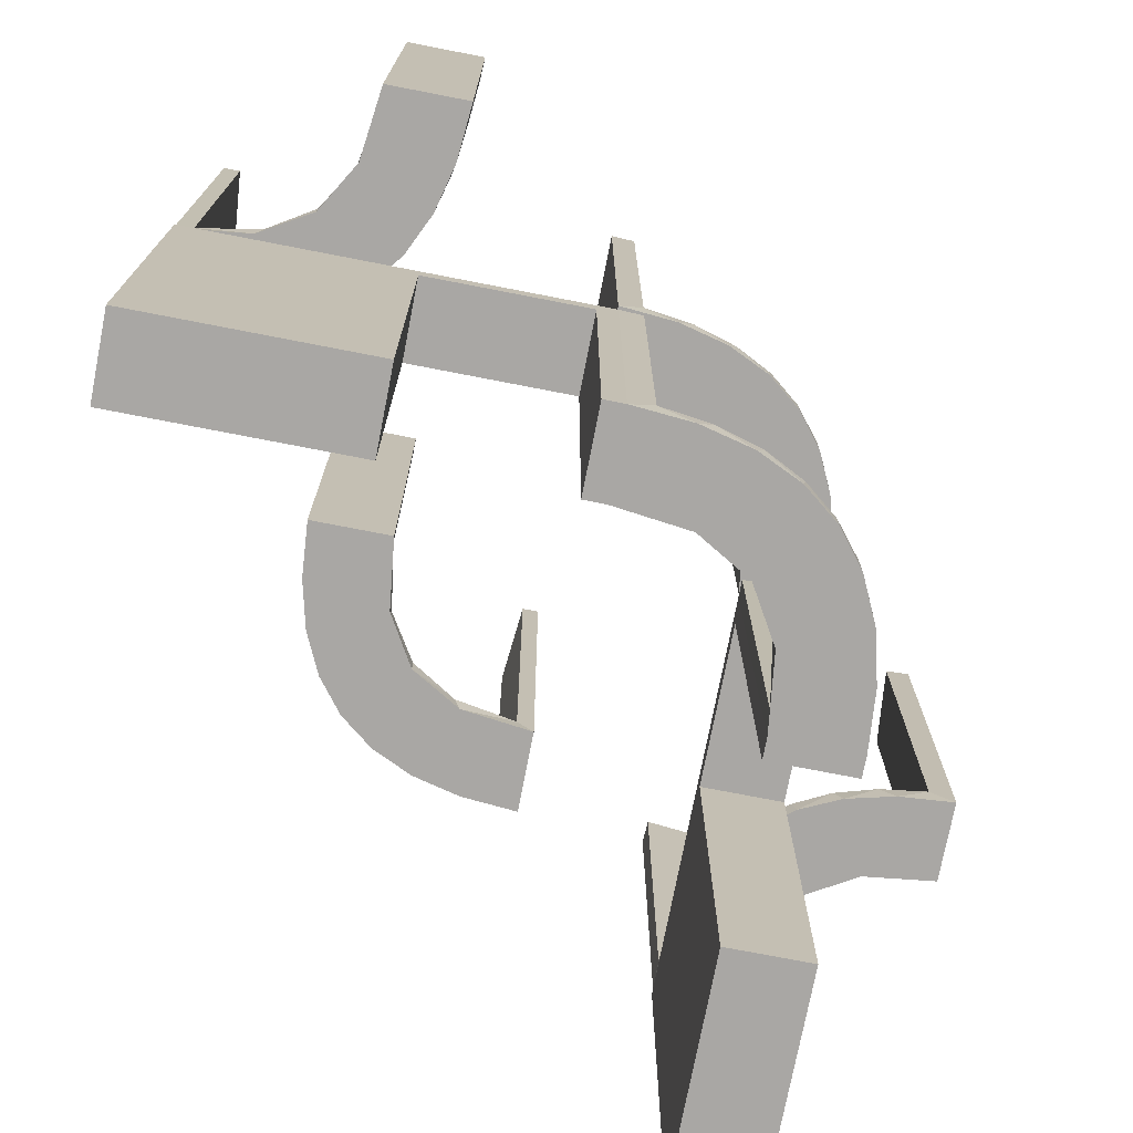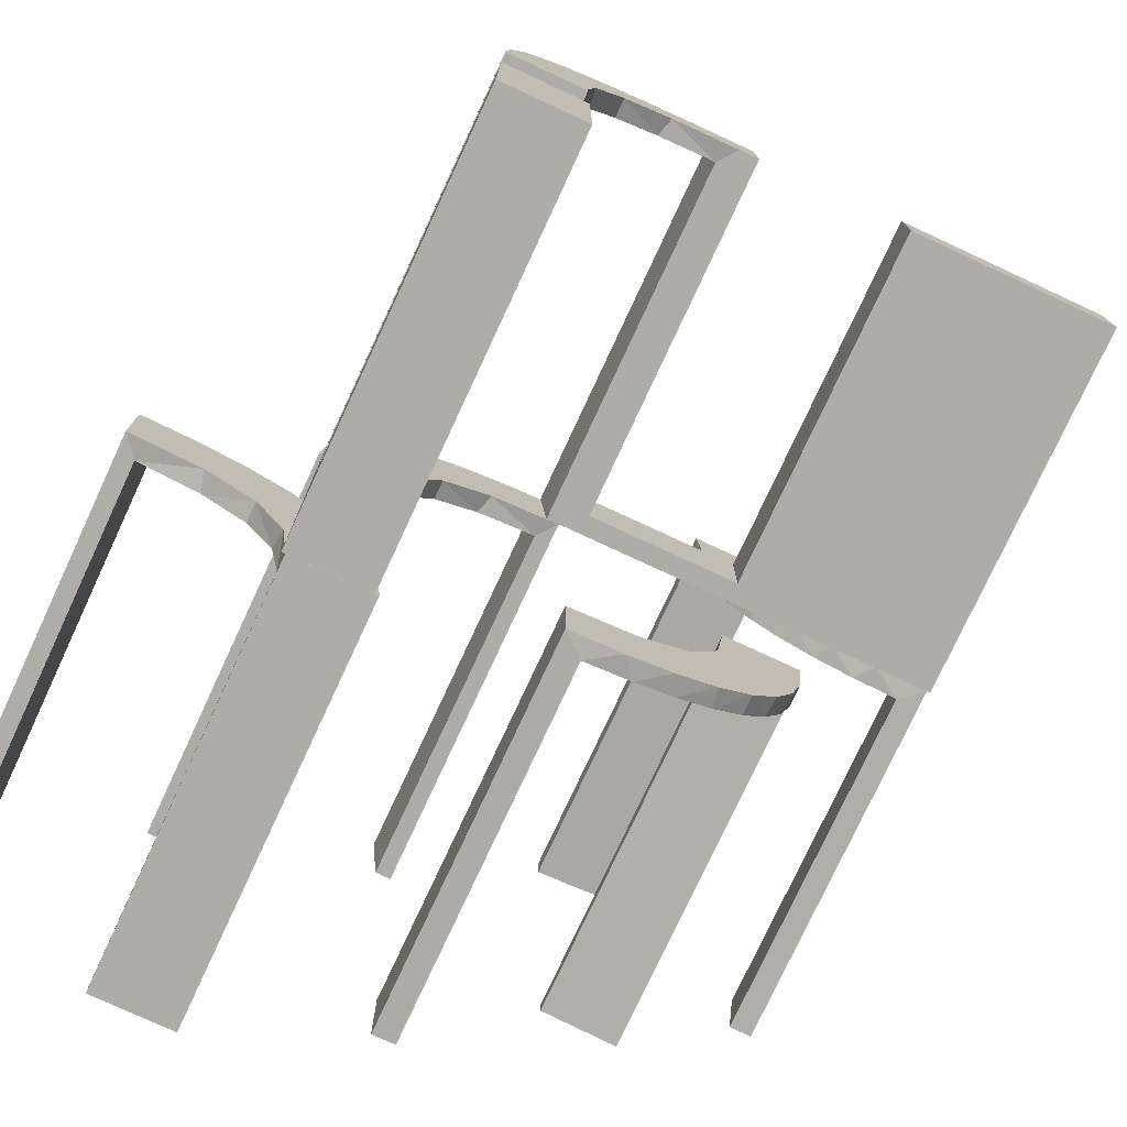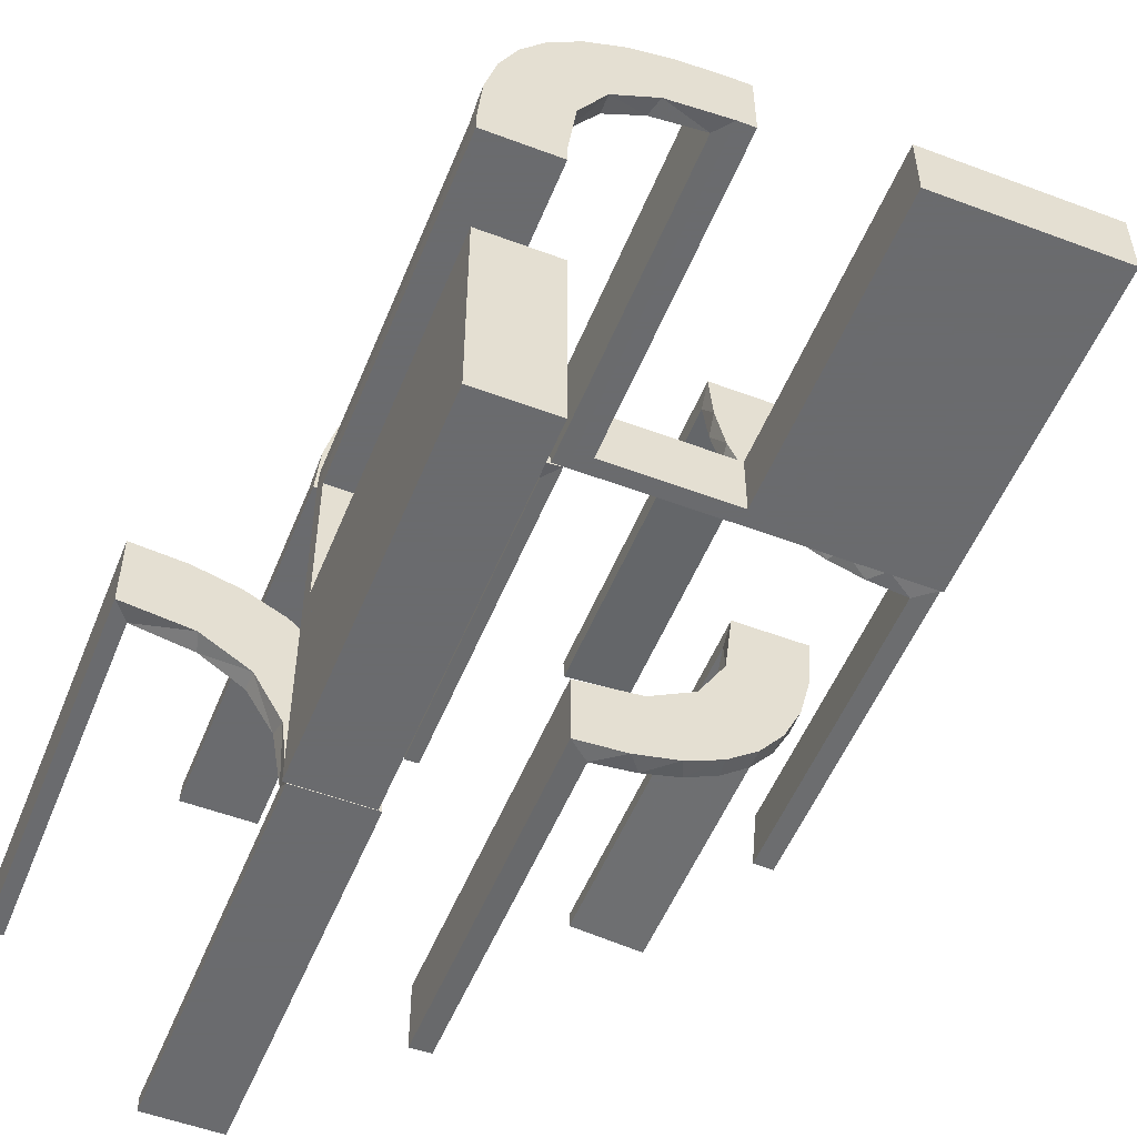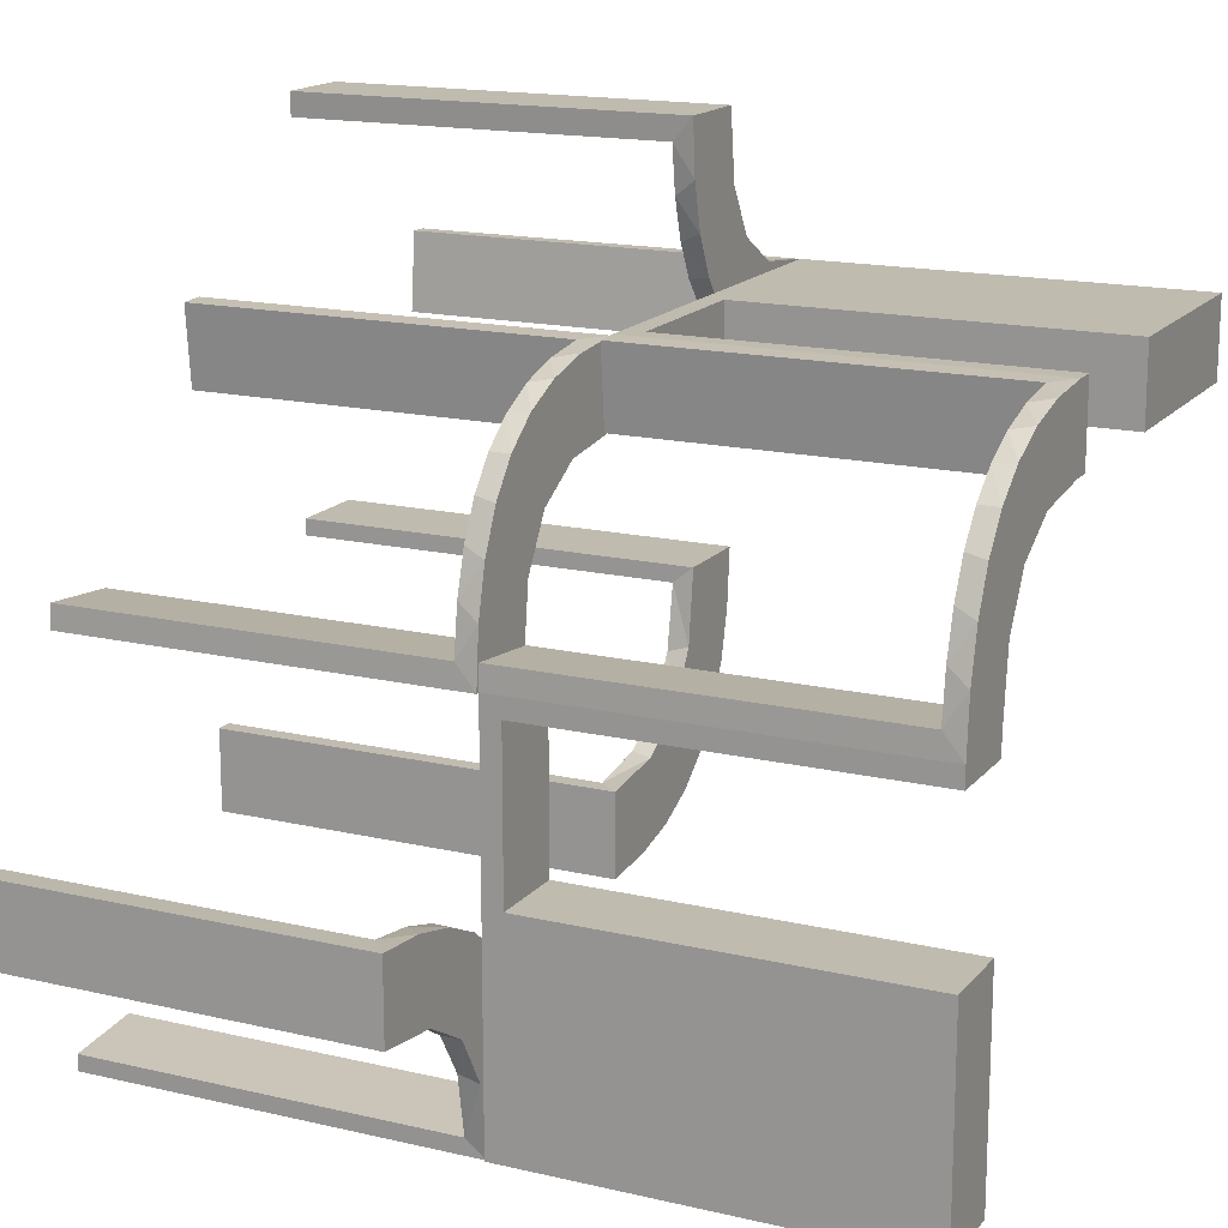
<metadata>
{"format":"obj","ext":"obj","renderer":"f3d","projection":"perspective","resolution":1024,"background":"white","views":[{"elev":-74.7,"azim":79.0,"up":"+Z"},{"elev":-77.0,"azim":155.1,"up":"+Y"},{"elev":-53.3,"azim":158.1,"up":"+Y"},{"elev":16.2,"azim":115.8,"up":"+Y"}]}
</metadata>
<code>
v 0 0.3 0
v 0 0.3 -0.5
v 0 0.2 0
v 0 0.2 -0.5
v 0 0.2 -0.25
v 0.3065 -0.4117 0
v 0.2528 0.1855 -0.475
v 0.2944 0.06937 -0.5
v -0.1909 -0.09599 0.025
v -0.2398 0.32 0
v 0.134 0.2789 0
v 0.1956 -0.5008 0
v 0.1956 -0.5008 0.5
v -0.4752 0.3009 0.5
v -0.4752 0.3009 0.3417
v -0.4752 0.3009 0.1833
v -0.4752 0.3009 0.025
v -0.3989 0.3143 0.025
v 0.3148 -0.245 0
v 0.1865 0.09678 -0.475
v 0.03392 0.298 0.2625
v 0.03392 0.298 0.5
v 0.03392 0.298 0.025
v -0.2987 -0.06859 0
v -0.3101 0.2479 0.025
v -0.2572 -0.1847 0.025
v -0.02934 -0.2486 0.025
v -0.004352 -0.2992 0
v -0.004352 -0.2992 0.25
v -0.004352 -0.2992 0.5
v -0.004352 -0.1992 0
v -0.004352 -0.1992 0.5
v -0.09346 -0.1883 0
v 0.2798 0.1401 0.025
v 0.3548 -0.2253 0.025
v -0.216 0.3711 0
v 0.2958 -0.4804 0.5
v 0.2958 -0.4804 0.3417
v 0.2958 -0.4804 0.1833
v 0.2958 -0.4804 0.025
v -0.2272 -0.2221 0
v -0.2272 -0.2221 0.025
v 0.2602 0.18 0
v -0.3031 -0.02878 0.2625
v -0.3031 -0.02878 0.5
v -0.3031 -0.02878 0.025
v -0.1921 -0.1864 0.025
v 0.4068 -0.21 0.025
v -0.2044 0.0007882 0
v -0.2044 0.0007882 0.25
v -0.2044 0.0007882 0.5
v 0.004353 0.1992 0
v 0.004353 0.1992 0.25
v 0.004353 0.1992 0.5
v 0.004353 0.2992 0
v 0.004353 0.2992 0.5
v 0.1296 0.2796 -0.5
v -0.225 0.3 -0.025
v -0.225 0.3 -0.5
v -0.225 0.2 -0.025
v -0.225 0.2 -0.5
v 0.3435 -0.3486 0
v 0.3435 -0.3486 0.025
v -0.2048 0.4119 0.025
v 0.06937 0.2944 -0.5
v 0.1899 0.2521 0.025
v 0.02957 0.2988 0
v 0.02957 0.2988 -0.475
v 0.02957 0.2988 -0.2375
v -0.2952 -0.0881 0.025
v 0.1565 0.1514 0
v 0.1565 0.1514 0.025
v -0.275 0.3 -0.025
v -0.275 0.3 -0.5
v -0.275 0.2 -0.025
v -0.275 0.2 -0.5
v -0.2956 0.5008 0
v -0.2956 0.5008 0.25
v -0.2956 0.5008 0.5
v -0.1969 0.4712 0.2625
v -0.1969 0.4712 0.5
v -0.1969 0.4712 0.025
v -0.2728 0.2779 0
v -0.2728 0.2779 0.025
v 0.2042 0.01962 0.5
v 0.2042 0.01962 0.3417
v 0.2042 0.01962 0.1833
v 0.2042 0.01962 0.025
v 0.2755 0.1409 -0.475
v -0.284 -0.1289 0
v 0.2202 -0.3599 0.025
v -0.4065 0.3117 0
v -0.4956 0.2008 0
v -0.4956 0.2008 0.25
v -0.4956 0.2008 0.5
v -0.4956 0.3008 0
v -0.4956 0.3008 0.5
v -0.2428 0.3153 0.025
v -0.1899 -0.2521 0.025
v -0.2013 0.4314 0
v 0.4661 -0.202 0.2625
v 0.4661 -0.202 0.5
v 0.4661 -0.202 0.025
v -0.1011 -0.1857 0.025
v 0.4263 -0.2064 0
v -0.02476 -0.1991 0.5
v -0.02476 -0.1991 0.3417
v -0.02476 -0.1991 0.1833
v -0.02476 -0.1991 0.025
v 0.1521 0.1521 -0.475
v 0.1521 0.1521 -0.5
v 0.3044 -0.0007887 0
v 0.3044 -0.0007887 0.25
v 0.3044 -0.0007887 0.5
v 0.366 -0.2211 0
v 0.08889 0.2908 -0.475
v -0.2602 -0.18 0
v 0.1999 0.02041 0
v 0.1999 0.02041 -0.1583
v 0.1999 0.02041 -0.3167
v 0.1999 0.02041 -0.475
v -0.3091 0.404 0.025
v 0.07373 0.2936 0
v 0.1409 0.2755 -0.475
v 0.1935 0.08832 0
v -0.5 0.3 0
v -0.5 0.3 -0.5
v -0.5 0.2 0
v -0.5 0.2 -0.5
v 0.2987 0.06859 0
v -0.1935 -0.08832 0
v -0.025 0.3 -0.025
v -0.025 0.3 -0.5
v -0.025 0.2 -0.025
v -0.025 0.2 -0.5
v 0.3091 -0.404 0.025
v -0.366 0.2211 0
v -0.3044 0.0007882 0
v -0.3044 0.0007882 0.5
v 0.3 0 0
v 0.3 0 -0.5
v 0.3 0 -0.25
v 0.3 -0.275 -0.025
v 0.3 -0.275 -0.5
v 0.3 -0.475 -0.025
v 0.3 -0.475 -0.5
v 0.3 -0.225 -0.025
v 0.3 -0.225 -0.5
v 0.3 -0.5 0
v 0.3 -0.5 -0.5
v 0.3 -0.025 -0.025
v 0.3 -0.025 -0.5
v 0.3 -0.25 0
v 0.3 -0.25 -0.5
v 0.02476 0.1991 0.5
v 0.02476 0.1991 0.3417
v 0.02476 0.1991 0.1833
v 0.02476 0.1991 0.025
v -0.4263 0.2064 0
v -0.1852 -0.255 0
v -0.4661 0.202 0.2625
v -0.4661 0.202 0.5
v -0.4661 0.202 0.025
v 0.2013 -0.4314 0
v 0.2428 -0.3153 0.025
v 0.1891 0.08911 -0.5
v 0.4956 -0.3008 0
v 0.4956 -0.3008 0.5
v 0.4956 -0.2008 0
v 0.4956 -0.2008 0.25
v 0.4956 -0.2008 0.5
v 0.4065 -0.3117 0
v -0.2202 0.3599 0.025
v -0.1452 -0.2747 0.025
v 0.284 0.1289 0
v -0.2042 -0.01962 0.5
v -0.2042 -0.01962 0.3417
v -0.2042 -0.01962 0.1833
v -0.2042 -0.01962 0.025
v 0.2728 -0.2779 0
v 0.2728 -0.2779 0.025
v 0.1969 -0.4712 0.2625
v 0.1969 -0.4712 0.5
v 0.1969 -0.4712 0.025
v 0.1452 0.2747 0.025
v 0.2558 0.1808 -0.5
v -0.09324 -0.29 0.025
v 0.2956 -0.5008 0
v 0.2956 -0.5008 0.25
v 0.2956 -0.5008 0.5
v -0.1565 -0.1514 0
v -0.1565 -0.1514 0.025
v 0.2952 0.0881 0.025
v 0.02041 0.1999 0
v 0.02041 0.1999 -0.1583
v 0.02041 0.1999 -0.3167
v 0.02041 0.1999 -0.475
v -0.25 0.3 0
v -0.25 0.3 -0.5
v -0.25 0.2 0
v -0.25 0.2 -0.5
v 0.09678 0.1865 -0.475
v 0.1852 0.255 0
v 0.2048 -0.4119 0.025
v -0.3435 0.3486 0
v -0.3435 0.3486 0.025
v 0.1855 0.2528 -0.475
v 0.2044 -0.0007887 0
v 0.2044 -0.0007887 0.5
v -0.4068 0.21 0.025
v 0.3031 0.02878 0.2625
v 0.3031 0.02878 0.5
v 0.3031 0.02878 0.025
v 0.2272 0.2221 0
v 0.2272 0.2221 0.025
v -0.2958 0.4804 0.5
v -0.2958 0.4804 0.3417
v -0.2958 0.4804 0.1833
v -0.2958 0.4804 0.025
v 0.216 -0.3711 0
v 0.2796 0.1296 -0.5
v -0.3548 0.2253 0.025
v -0.2798 -0.1401 0.025
v 0.09346 0.1883 0
v -0.1178 -0.2322 0.025
v 0.2572 0.1847 0.025
v 0.3101 -0.2479 0.025
v -0.03392 -0.298 0.2625
v -0.03392 -0.298 0.5
v -0.03392 -0.298 0.025
v 0.2908 0.08889 -0.475
v -0.3148 0.245 0
v 0.3989 -0.3143 0.025
v -0.07373 -0.2936 0
v 0.4752 -0.3009 0.5
v 0.4752 -0.3009 0.3417
v 0.4752 -0.3009 0.1833
v 0.4752 -0.3009 0.025
v 0.09324 0.29 0.025
v 0.1808 0.2558 -0.5
v 0.2 0 0
v 0.2 0 -0.5
v 0.2 -0.275 -0.025
v 0.2 -0.275 -0.5
v 0.2 -0.475 -0.025
v 0.2 -0.475 -0.5
v 0.2 -0.225 -0.025
v 0.2 -0.225 -0.5
v 0.2 -0.5 0
v 0.2 -0.5 -0.5
v 0.2 -0.025 -0.025
v 0.2 -0.025 -0.5
v 0.2 -0.25 0
v 0.2 -0.25 -0.5
v -0.1956 0.5008 0
v -0.1956 0.5008 0.5
v -0.134 -0.2789 0
v 0.2398 -0.32 0
v -0.2537 -0.0242 0.025
v 0.2988 0.02957 0
v 0.2988 0.02957 -0.475
v 0.2988 0.02957 -0.2375
v 0.2229 0.2229 -0.475
v 0.2229 0.2229 -0.5
v 0.1909 0.09599 0.025
v -0.475 0.3 -0.025
v -0.475 0.3 -0.5
v -0.475 0.2 -0.025
v -0.475 0.2 -0.5
v 0.1011 0.1857 0.025
v -0.3065 0.4117 0
v 0.08911 0.1891 -0.5
f 8 141 242
f 166 8 242
f 166 221 8
f 186 111 264
f 186 221 166
f 111 186 166
f 111 272 240
f 272 4 65
f 272 57 240
f 4 2 65
f 197 202 116
f 202 110 207
f 197 116 68
f 202 207 124
f 7 263 110
f 110 20 7
f 20 121 231
f 231 89 20
f 5 195 3
f 196 195 5
f 196 5 4
f 197 4 272
f 111 110 202
f 241 118 119
f 120 241 119
f 242 241 120
f 166 20 111
f 242 121 166
f 120 121 242
f 69 1 67
f 2 1 69
f 68 116 65
f 116 124 57
f 264 240 207
f 240 57 124
f 263 7 264
f 7 89 186
f 140 142 262
f 142 261 262
f 231 261 8
f 141 261 142
f 8 221 231
f 142 140 241
f 141 142 242
f 241 242 142
f 5 2 4
f 1 5 3
f 2 5 1
f 121 120 261
f 119 118 260
f 120 119 262
f 194 195 67
f 68 196 197
f 196 68 69
f 195 196 69
f 140 118 241
f 118 140 260
f 194 1 3
f 1 194 67
f 111 240 264
f 272 65 57
f 202 124 116
f 110 263 207
f 20 89 7
f 121 261 231
f 195 194 3
f 196 4 197
f 197 272 202
f 111 202 272
f 20 110 111
f 121 20 166
f 2 69 68
f 68 65 2
f 116 57 65
f 264 207 263
f 240 124 207
f 7 186 264
f 89 221 186
f 140 262 260
f 261 141 8
f 221 89 231
f 120 262 261
f 119 260 262
f 195 69 67
f 87 88 208
f 208 88 125
f 72 71 265
f 86 87 209
f 208 209 87
f 209 85 86
f 71 72 270
f 224 270 158
f 157 53 52
f 54 156 155
f 156 54 53
f 157 156 53
f 112 130 213
f 113 112 213
f 34 193 175
f 175 43 34
f 114 113 211
f 43 214 226
f 66 215 214
f 203 11 185
f 11 123 239
f 123 55 23
f 21 23 55
f 21 56 22
f 21 55 56
f 208 125 130
f 125 71 43
f 208 130 112
f 43 71 214
f 203 214 71
f 224 203 71
f 224 52 123
f 224 11 203
f 123 11 224
f 53 55 52
f 56 53 54
f 55 53 56
f 113 114 209
f 112 113 208
f 209 208 113
f 22 155 156
f 21 22 156
f 157 158 23
f 156 157 21
f 239 23 158
f 158 270 239
f 66 72 215
f 66 185 270
f 72 66 270
f 72 265 226
f 265 88 193
f 265 34 226
f 193 34 265
f 88 87 213
f 212 86 85
f 86 212 211
f 87 86 211
f 85 209 114
f 114 212 85
f 56 54 155
f 155 22 56
f 88 265 125
f 71 125 265
f 71 270 224
f 224 158 52
f 157 52 158
f 130 193 213
f 113 213 211
f 193 130 175
f 43 226 34
f 114 211 212
f 214 215 226
f 66 214 203
f 203 185 66
f 11 239 185
f 123 23 239
f 125 175 130
f 125 43 175
f 52 55 123
f 157 23 21
f 270 185 239
f 72 226 215
f 88 213 193
f 87 211 213
f 76 269 268
f 266 73 75
f 267 266 268
f 73 74 76
f 74 73 266
f 267 269 76
f 76 268 75
f 266 75 268
f 267 268 269
f 73 76 75
f 74 266 267
f 267 76 74
f 76 75 268
f 76 268 269
f 201 200 60
f 3 60 200
f 3 4 134
f 60 3 134
f 198 200 201
f 1 3 200
f 2 4 3
f 132 134 135
f 58 60 134
f 59 61 60
f 199 59 58
f 1 198 58
f 1 132 2
f 58 132 1
f 201 61 59
f 135 4 2
f 201 60 61
f 4 135 134
f 198 201 199
f 1 200 198
f 2 3 1
f 132 135 133
f 58 134 132
f 59 60 58
f 199 58 198
f 132 133 2
f 201 59 199
f 135 2 133
f 129 128 268
f 200 268 128
f 200 201 75
f 268 200 75
f 126 128 129
f 198 200 128
f 199 201 200
f 73 75 76
f 266 268 75
f 267 269 268
f 127 267 266
f 198 126 266
f 198 73 199
f 266 73 198
f 129 269 267
f 76 201 199
f 129 268 269
f 201 76 75
f 126 129 127
f 198 128 126
f 199 200 198
f 73 76 74
f 266 75 73
f 267 268 266
f 127 266 126
f 73 74 199
f 129 267 127
f 76 199 74
f 16 17 96
f 96 17 92
f 206 205 18
f 15 16 97
f 96 97 16
f 97 14 15
f 205 206 122
f 271 122 219
f 218 78 77
f 79 217 216
f 217 79 78
f 218 217 78
f 93 159 163
f 94 93 163
f 222 210 137
f 137 232 222
f 95 94 161
f 232 83 25
f 98 84 83
f 10 36 173
f 36 100 64
f 100 255 82
f 80 82 255
f 80 256 81
f 80 255 256
f 96 92 159
f 92 205 232
f 96 159 93
f 232 205 83
f 10 83 205
f 205 271 10
f 77 100 271
f 77 255 100
f 100 36 271
f 78 255 77
f 256 78 79
f 255 78 256
f 94 95 97
f 93 94 96
f 97 96 94
f 81 216 217
f 80 81 217
f 218 219 82
f 217 218 80
f 64 82 219
f 219 122 64
f 98 206 84
f 98 173 122
f 206 98 122
f 206 18 25
f 18 17 210
f 210 222 18
f 84 206 25
f 17 16 163
f 162 15 14
f 15 162 161
f 16 15 161
f 14 97 95
f 95 162 14
f 256 79 216
f 216 81 256
f 17 18 92
f 205 92 18
f 205 122 271
f 271 219 77
f 218 77 219
f 159 210 163
f 94 163 161
f 210 159 137
f 232 25 222
f 95 161 162
f 83 84 25
f 98 83 10
f 10 173 98
f 36 64 173
f 100 82 64
f 92 137 159
f 92 232 137
f 271 36 10
f 218 82 80
f 122 173 64
f 18 222 25
f 17 163 210
f 16 161 163
f 150 149 145
f 153 145 149
f 153 154 143
f 145 153 143
f 249 149 150
f 253 153 149
f 254 154 153
f 243 143 144
f 245 145 143
f 246 146 145
f 250 246 245
f 253 249 245
f 253 243 254
f 245 243 253
f 150 146 246
f 144 154 254
f 150 145 146
f 154 144 143
f 249 150 250
f 253 149 249
f 254 153 253
f 243 144 244
f 245 143 243
f 246 145 245
f 250 245 249
f 243 244 254
f 150 246 250
f 144 254 244
f 154 153 147
f 140 147 153
f 140 141 151
f 147 140 151
f 253 153 154
f 241 140 153
f 242 141 140
f 251 151 152
f 247 147 151
f 248 148 147
f 254 248 247
f 241 253 247
f 241 251 242
f 247 251 241
f 154 148 248
f 152 141 242
f 154 147 148
f 141 152 151
f 253 154 254
f 241 153 253
f 242 140 241
f 251 152 252
f 247 151 251
f 248 147 247
f 254 247 253
f 251 252 242
f 154 248 254
f 152 242 252
f 144 143 145
f 144 145 146
f 144 146 145
f 245 243 143
f 246 245 145
f 243 244 144
f 244 243 245
f 246 146 144
f 144 145 143
f 245 143 145
f 246 145 146
f 243 144 143
f 244 245 246
f 246 144 244
f 237 238 167
f 167 238 172
f 63 62 233
f 236 237 168
f 167 168 237
f 168 235 236
f 62 63 136
f 6 136 40
f 39 189 188
f 190 38 37
f 38 190 189
f 39 38 189
f 169 105 103
f 170 169 103
f 35 48 115
f 115 19 35
f 171 170 101
f 19 180 227
f 165 181 180
f 258 220 91
f 220 164 204
f 164 12 184
f 182 184 12
f 182 13 183
f 182 12 13
f 167 172 105
f 172 62 19
f 167 105 169
f 19 62 180
f 258 180 62
f 62 6 258
f 188 164 6
f 188 12 164
f 164 220 6
f 189 12 188
f 13 189 190
f 12 189 13
f 170 171 168
f 169 170 167
f 168 167 170
f 183 37 38
f 182 183 38
f 39 40 184
f 38 39 182
f 204 184 40
f 40 136 204
f 165 63 181
f 165 91 136
f 63 165 136
f 63 233 227
f 233 238 48
f 48 35 233
f 181 63 227
f 238 237 103
f 102 236 235
f 236 102 101
f 237 236 101
f 235 168 171
f 171 102 235
f 13 190 37
f 37 183 13
f 238 233 172
f 62 172 233
f 62 136 6
f 6 40 188
f 39 188 40
f 105 48 103
f 170 103 101
f 48 105 115
f 19 227 35
f 171 101 102
f 180 181 227
f 165 180 258
f 258 91 165
f 220 204 91
f 164 184 204
f 172 115 105
f 172 19 115
f 6 220 258
f 39 184 182
f 136 91 204
f 233 35 227
f 238 103 48
f 237 101 103
f 108 109 31
f 31 109 33
f 192 191 104
f 107 108 32
f 31 32 108
f 32 106 107
f 191 192 9
f 131 9 179
f 178 50 49
f 51 177 176
f 177 51 50
f 178 177 50
f 28 234 230
f 29 28 230
f 174 187 257
f 257 160 174
f 30 29 228
f 160 41 99
f 26 42 41
f 117 90 223
f 90 24 70
f 24 138 46
f 44 46 138
f 44 139 45
f 44 138 139
f 31 33 234
f 160 33 191
f 33 160 257
f 257 234 33
f 160 191 41
f 117 41 191
f 191 131 117
f 131 49 24
f 24 90 131
f 50 138 49
f 139 50 51
f 138 50 139
f 29 30 32
f 28 29 31
f 32 31 29
f 45 176 177
f 177 44 45
f 44 177 259
f 259 178 179
f 259 46 44
f 178 259 177
f 9 259 179
f 259 9 47
f 192 47 9
f 259 47 223
f 259 70 46
f 47 26 223
f 47 42 26
f 42 47 99
f 225 47 192
f 27 225 104
f 47 225 99
f 230 187 27
f 225 187 174
f 225 27 187
f 27 109 108
f 27 228 230
f 107 27 108
f 229 107 106
f 107 229 228
f 27 107 228
f 106 32 30
f 30 229 106
f 139 51 176
f 176 45 139
f 109 104 33
f 191 33 104
f 191 9 131
f 131 179 49
f 178 49 179
f 234 187 230
f 29 230 228
f 187 234 257
f 160 99 174
f 30 228 229
f 41 42 99
f 26 41 117
f 117 223 26
f 90 70 223
f 24 46 70
f 31 234 28
f 131 90 117
f 49 138 24
f 259 223 70
f 225 192 104
f 27 104 109
f 225 174 99

</code>
